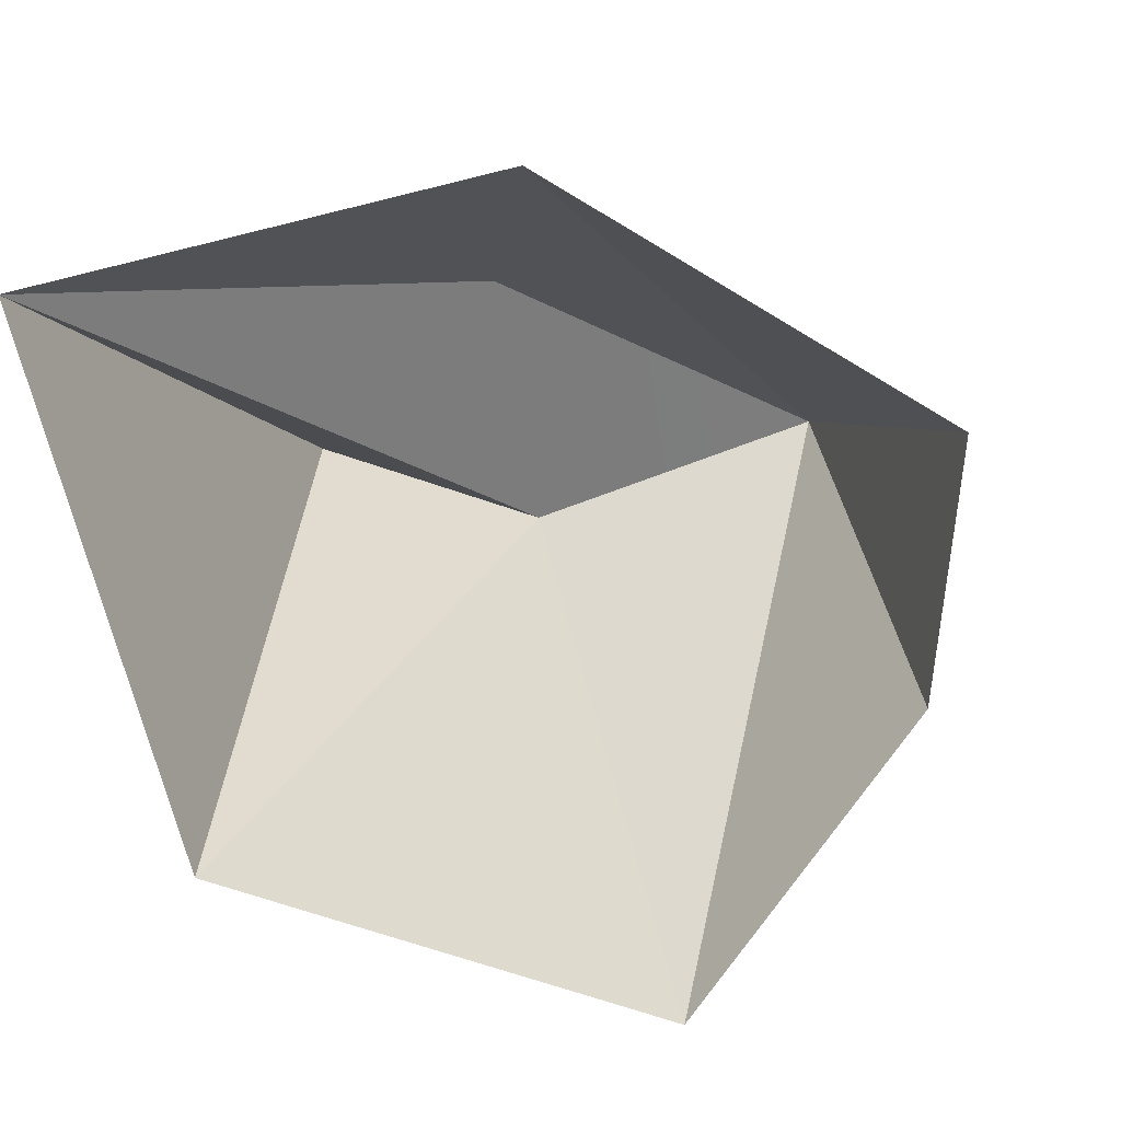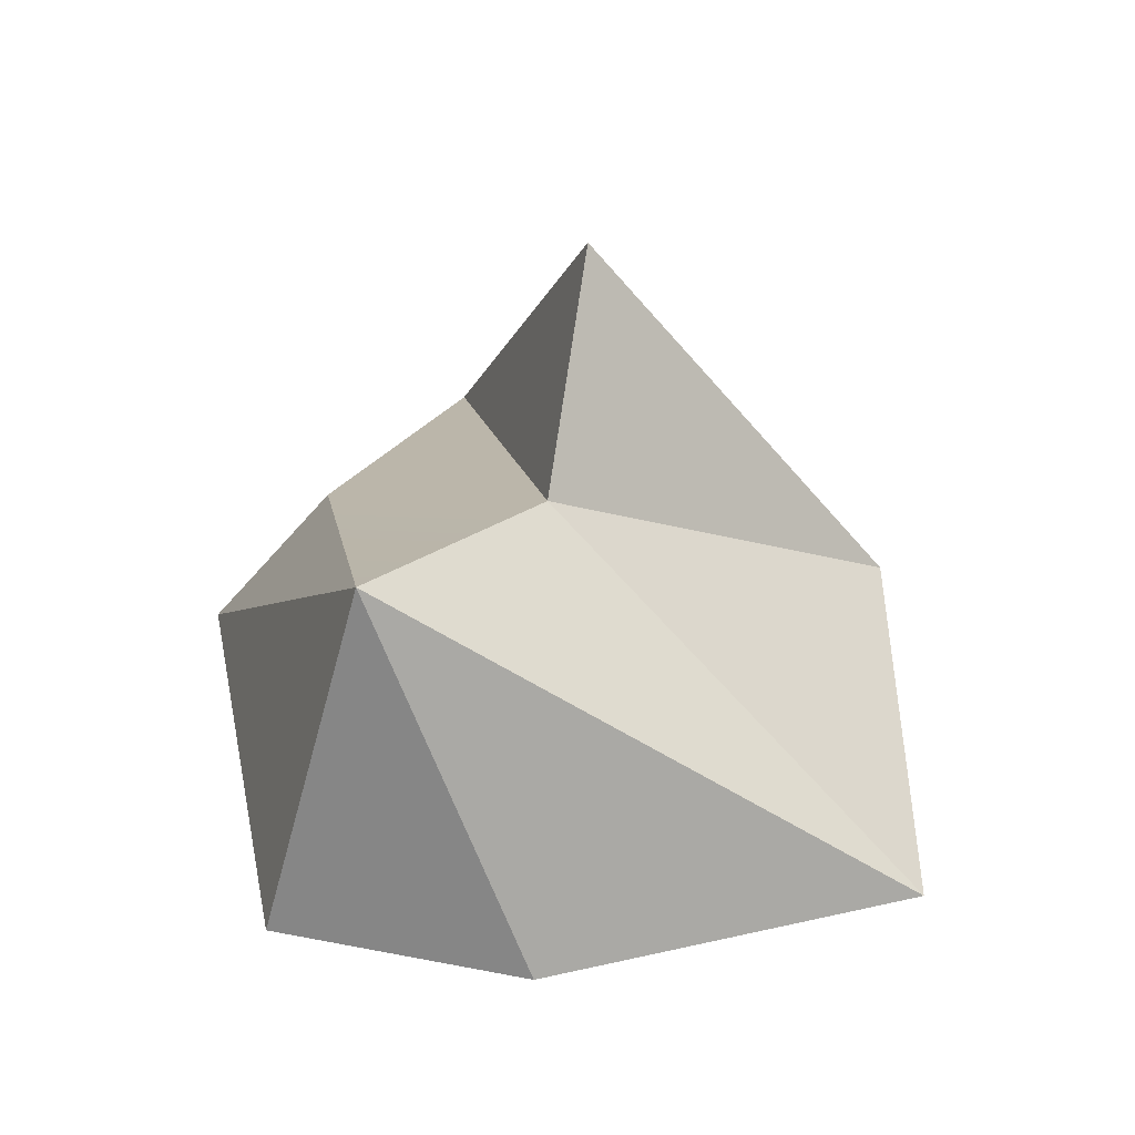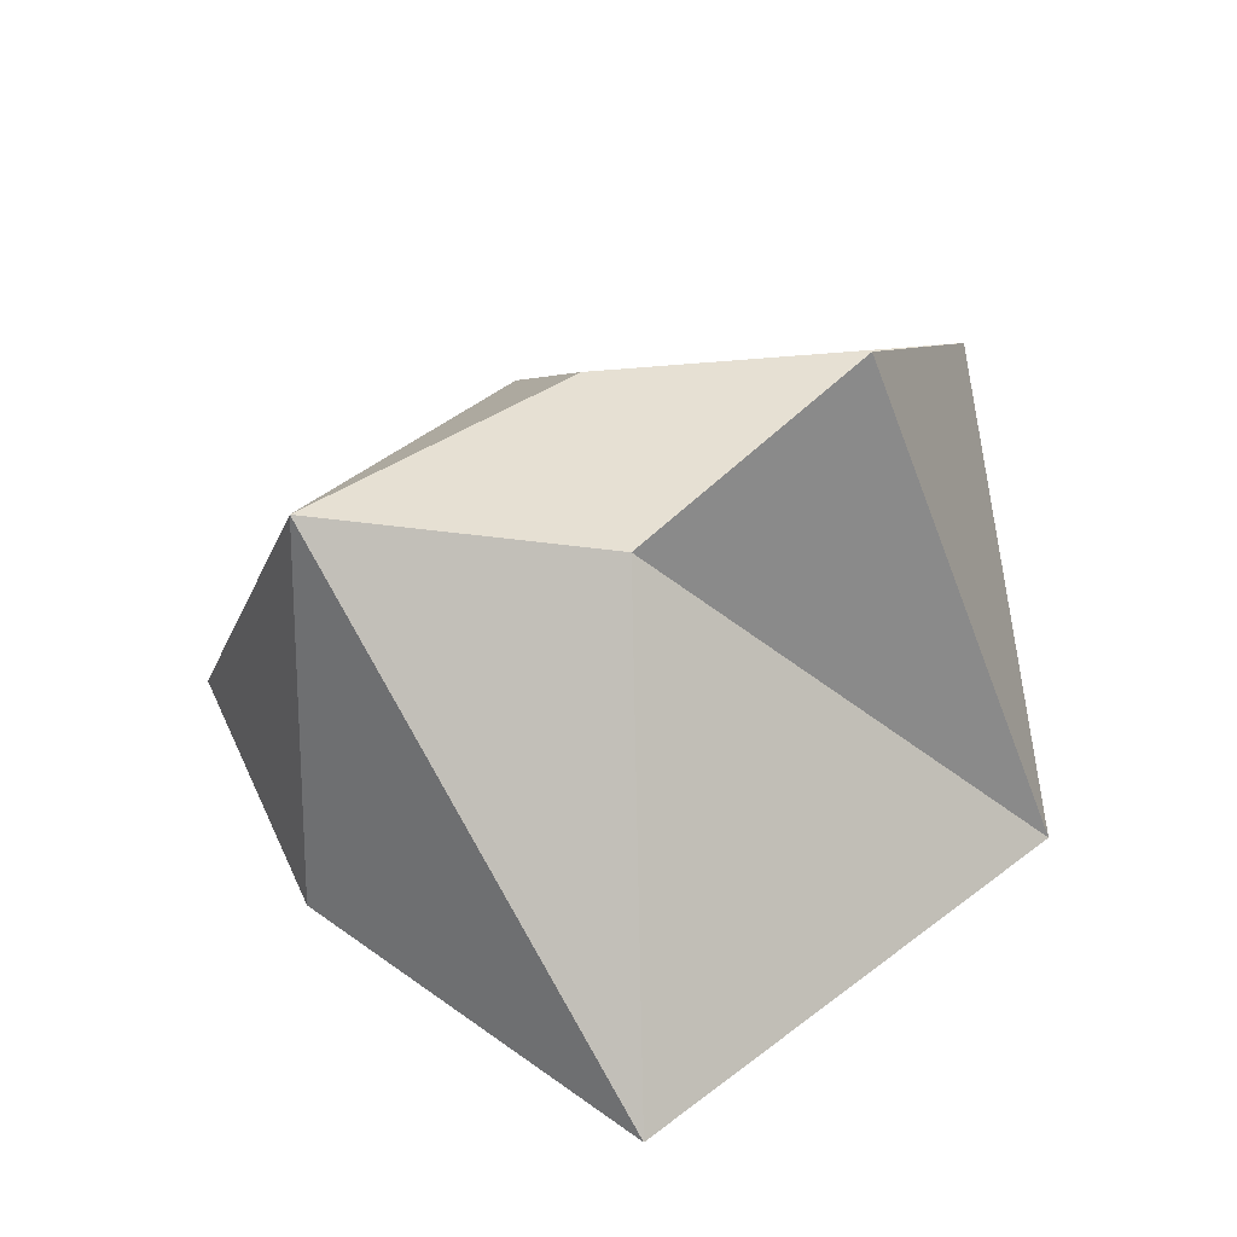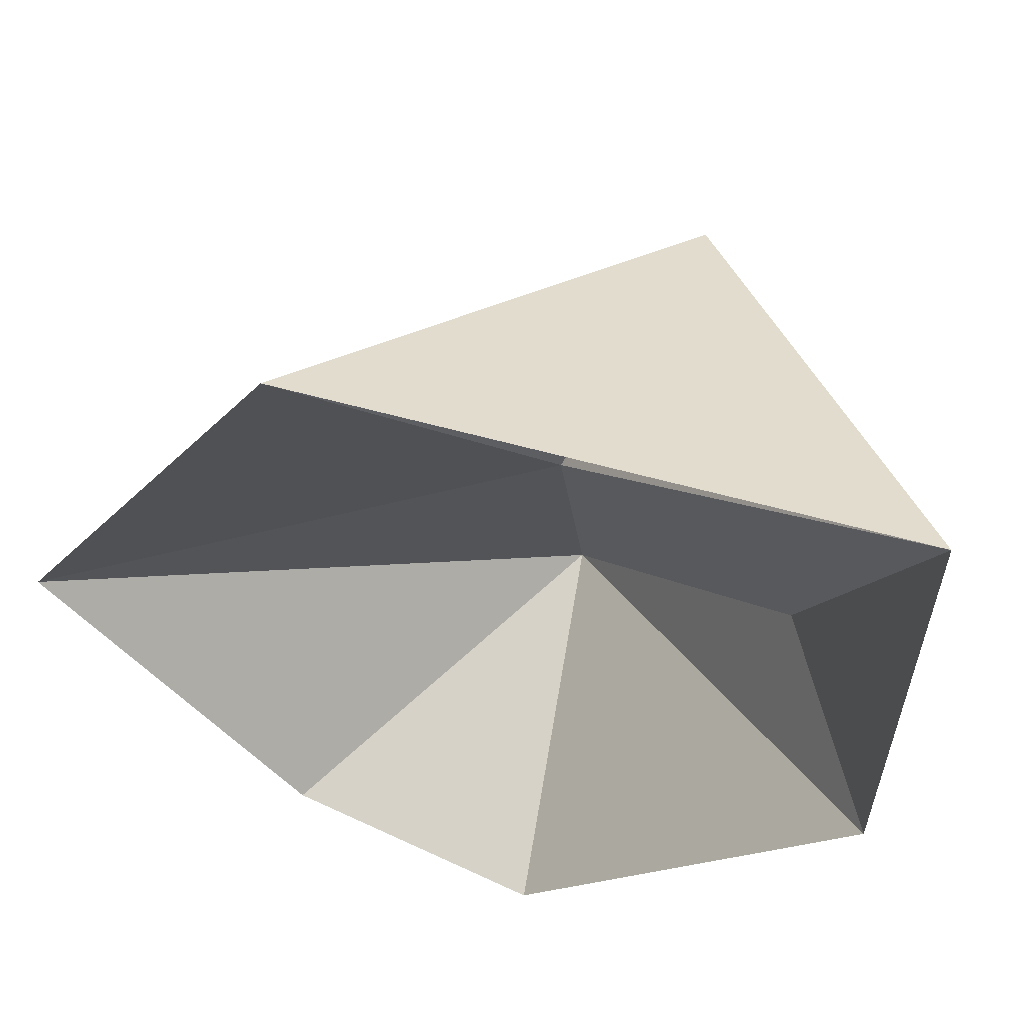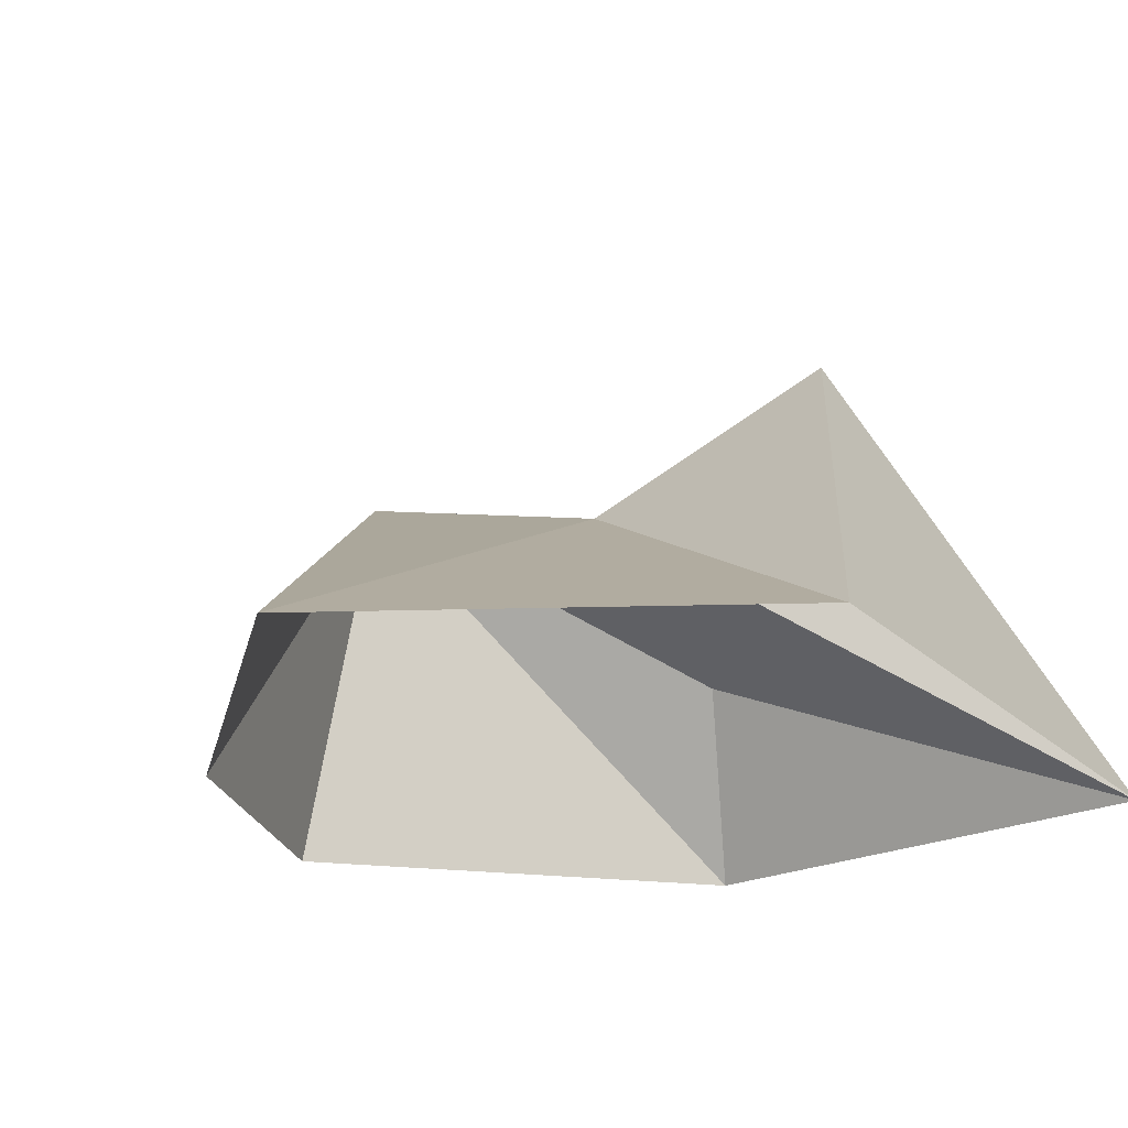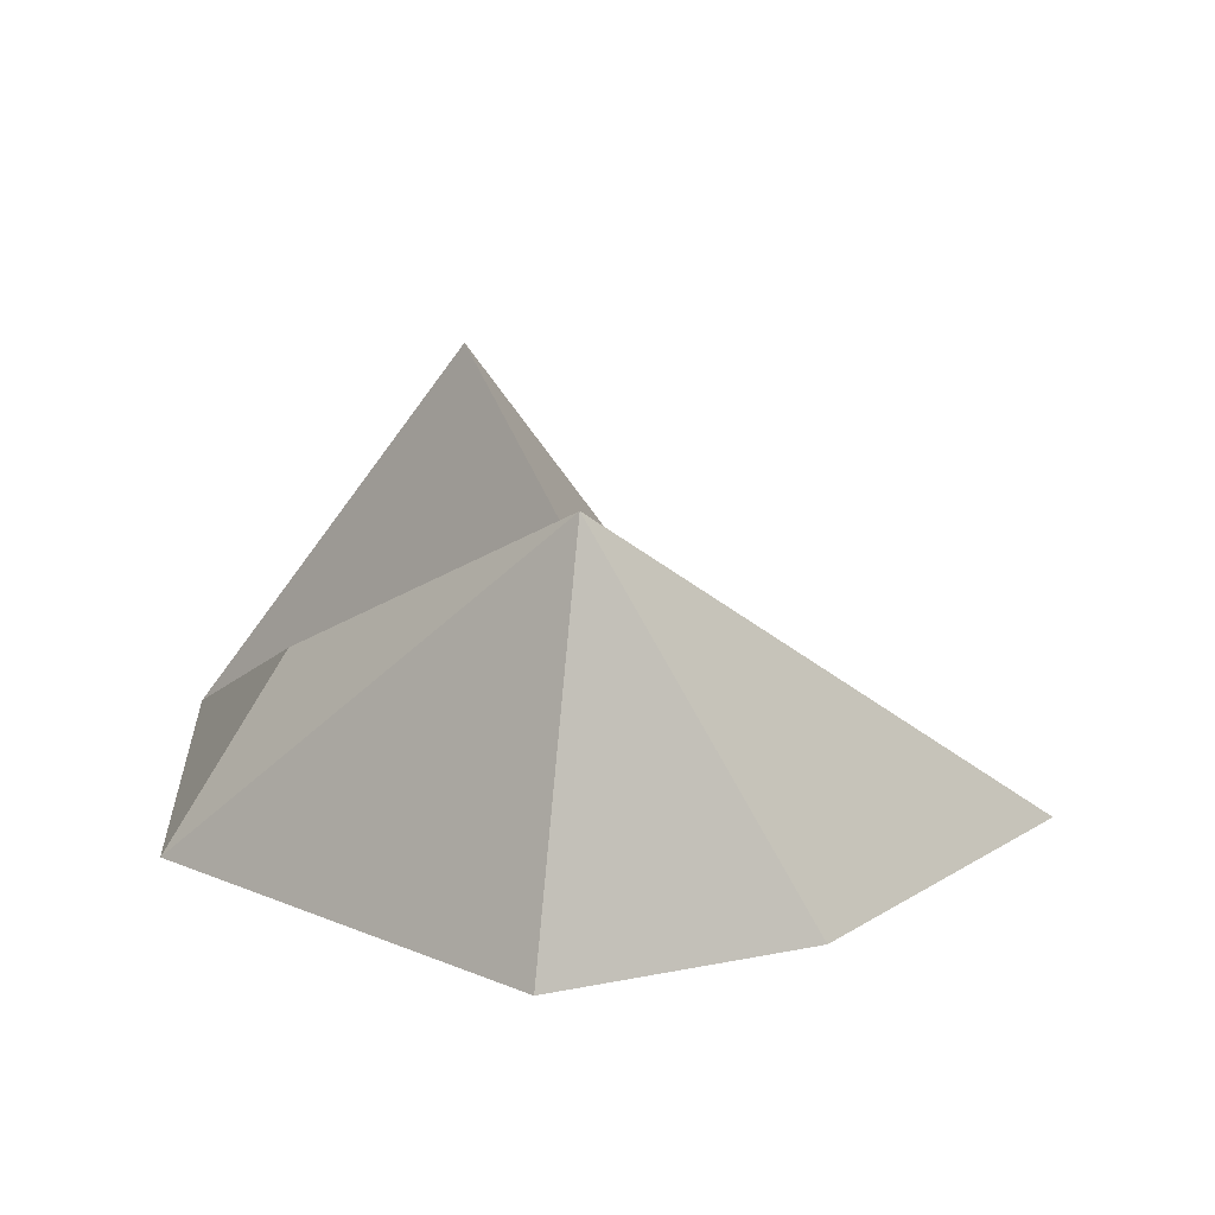
<metadata>
{"format":"obj","ext":"obj","renderer":"f3d","projection":"perspective","resolution":1024,"background":"white","views":[{"elev":-74.1,"azim":105.2,"up":"+Y"},{"elev":40.4,"azim":-145.9,"up":"+Y"},{"elev":60.8,"azim":-94.3,"up":"+Y"},{"elev":54.4,"azim":16.8,"up":"+Z"},{"elev":-25.9,"azim":-54.2,"up":"+Y"},{"elev":15.4,"azim":177.4,"up":"+Y"}]}
</metadata>
<code>
v -0.5032 4.741e-10 -0.8046
v -0.0805 0.7579 -0.7497
v -1.026 -2.37e-10 -0.1898
v -1.026 -2.37e-10 -0.1898
v -0.0842 0.5559 -0.1424
v -0.4689 4.741e-10 0.6544
v -0.4689 4.741e-10 0.6544
v 0.117 0.8638 0.3034
v 0.7203 4.741e-10 0.6526
v 0.7203 4.741e-10 0.6526
v 0.117 0.8638 0.3034
v -0.0842 0.5559 -0.1424
v 0.7203 4.741e-10 0.6526
v -0.0842 0.5559 -0.1424
v 0.4529 0.3686 -0.1995
v -0.0805 0.7579 -0.7497
v -0.4689 4.741e-10 0.6544
v -0.0842 0.5559 -0.1424
v 0.117 0.8638 0.3034
v 0.6952 4.741e-10 -0.3312
v -0.0805 0.7579 -0.7497
v 0.005419 4.741e-10 -0.9971
v 0.4529 0.3686 -0.1995
v 0.6952 4.741e-10 -0.3312
v 0.7203 4.741e-10 0.6526
v -0.0805 0.7579 -0.7497
v -0.5032 4.741e-10 -0.8046
v 0.005419 4.741e-10 -0.9971
v -0.0842 0.5559 -0.1424
v -1.026 -2.37e-10 -0.1898
v -0.0805 0.7579 -0.7497
v 0.6952 4.741e-10 -0.3312
v 0.4529 0.3686 -0.1995
v -0.0805 0.7579 -0.7497
g Bush2
f 3 2 1
f 6 5 4
f 9 8 7
f 12 11 10
f 15 14 13
f 16 14 15
f 19 18 17
f 22 21 20
f 25 24 23
f 28 27 26
f 31 30 29
f 34 33 32

</code>
